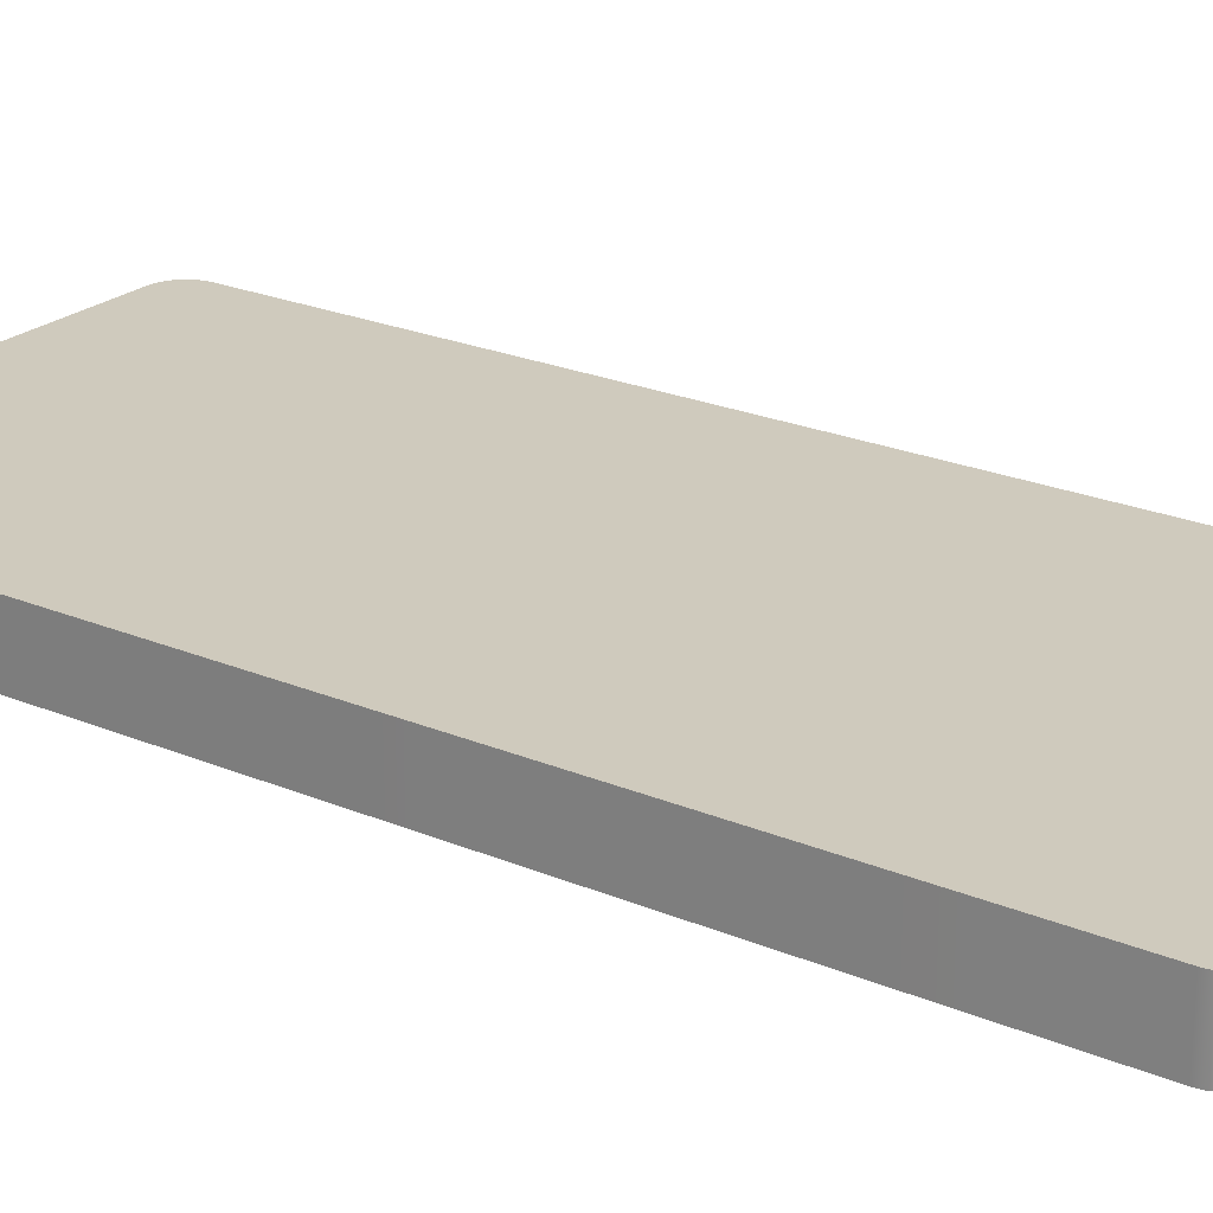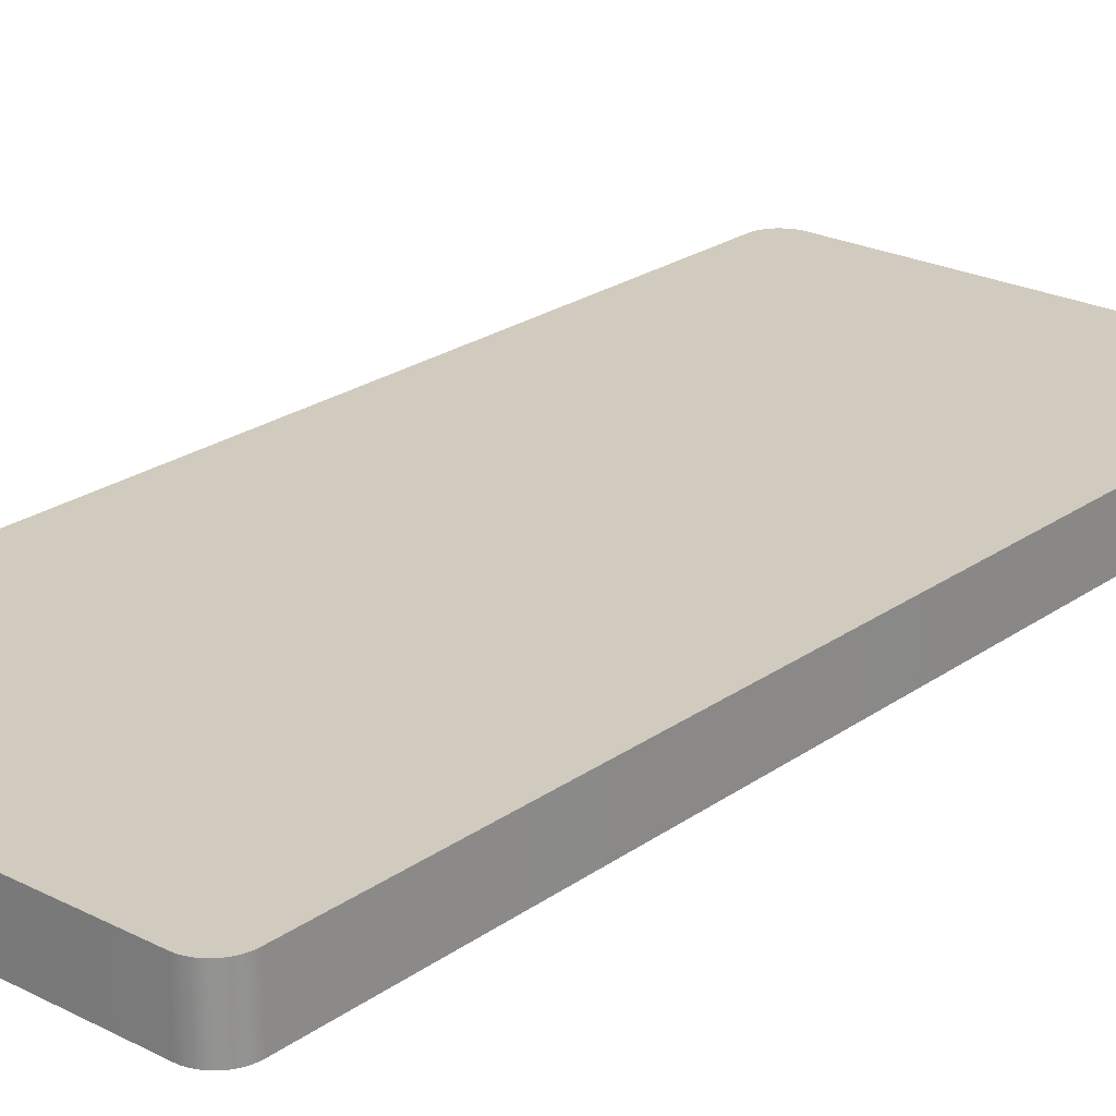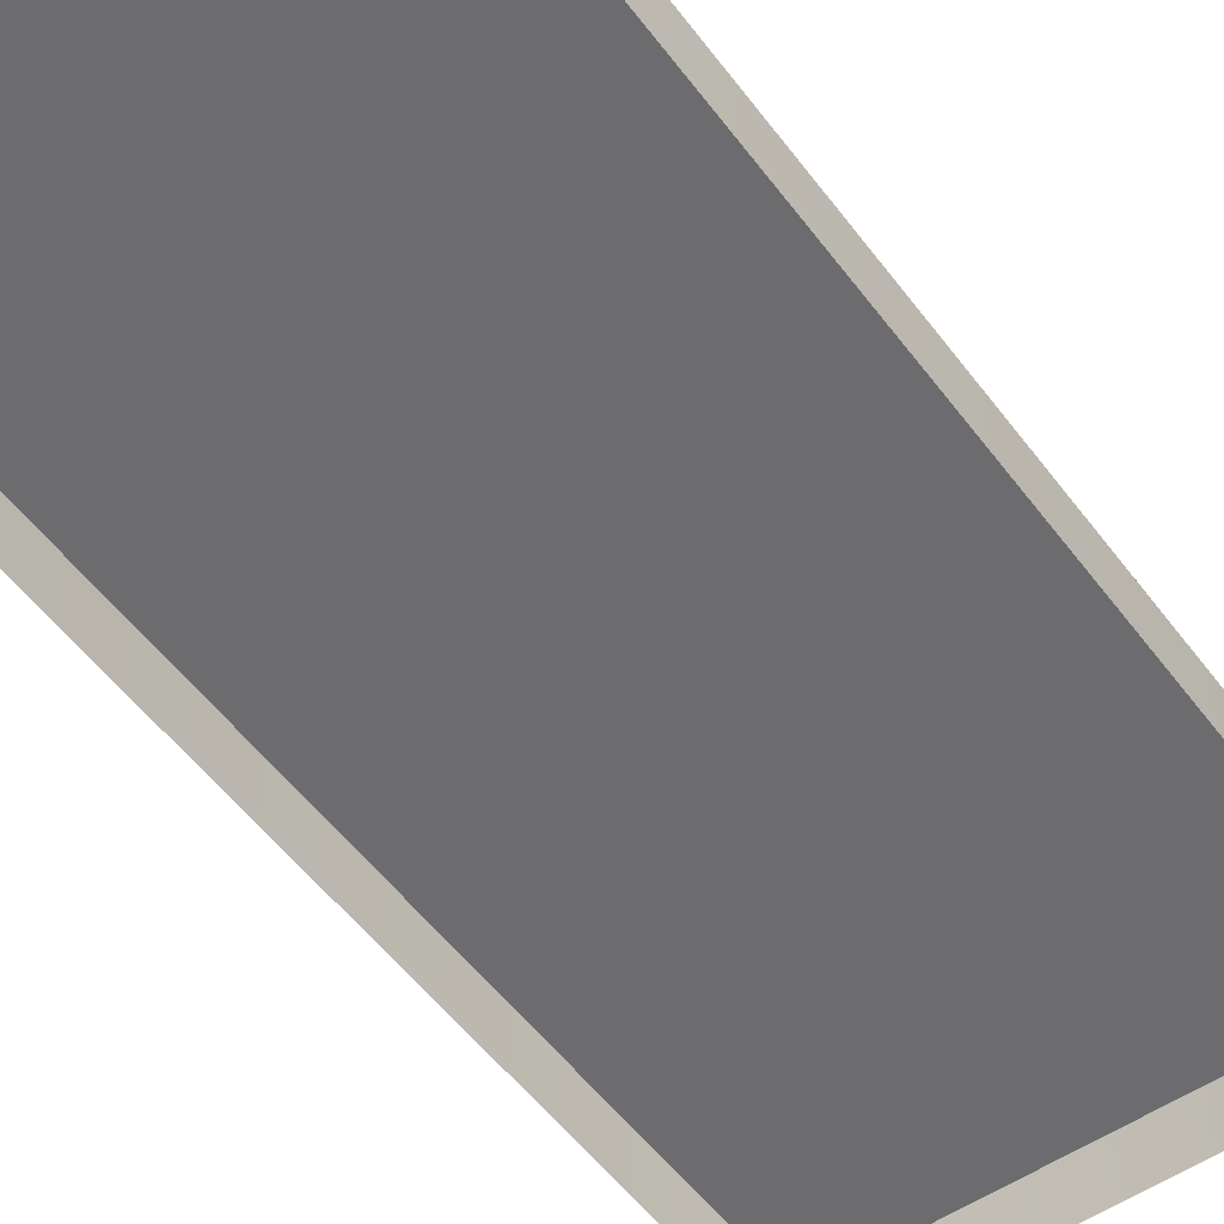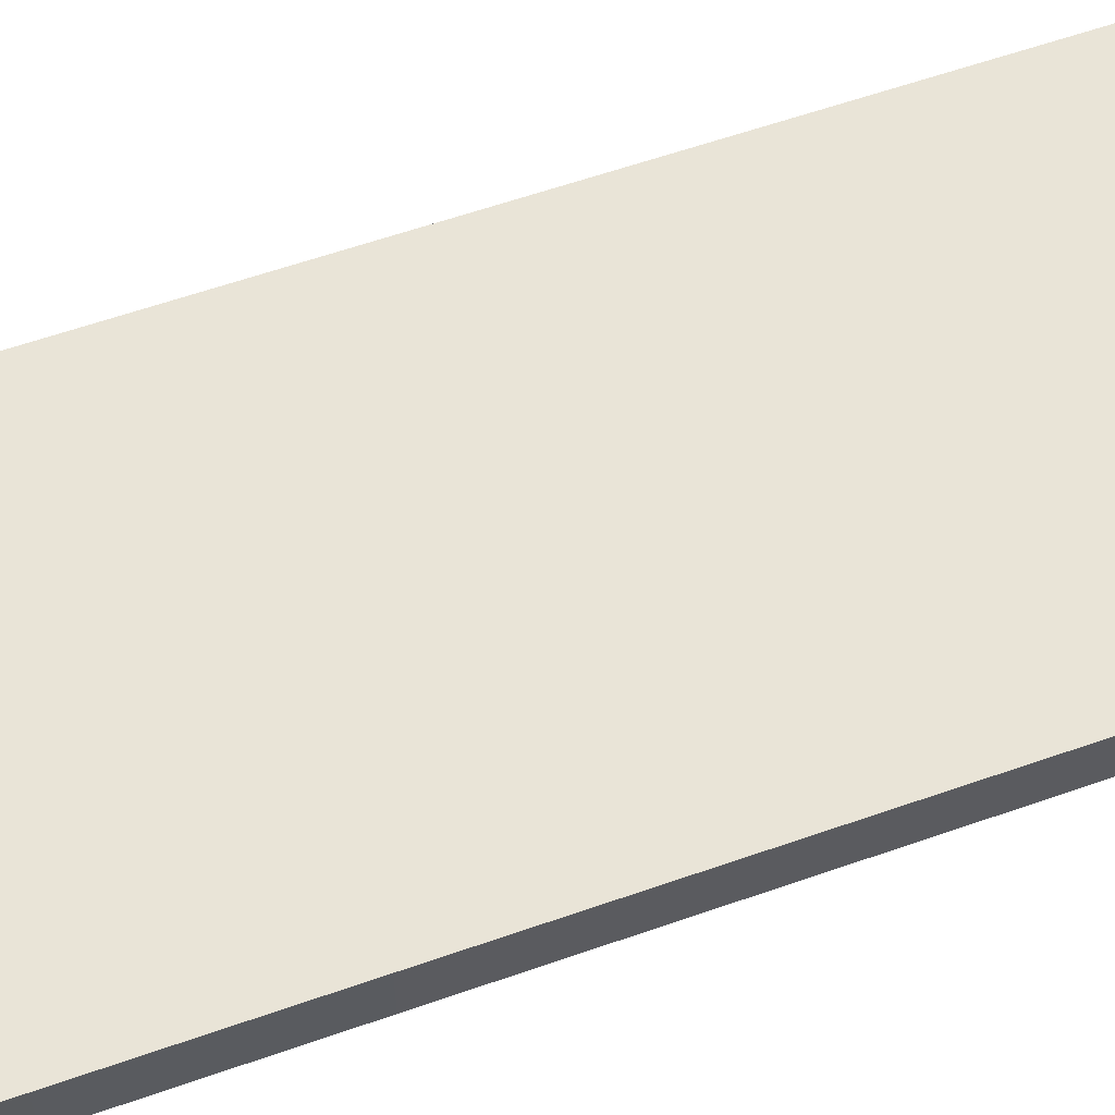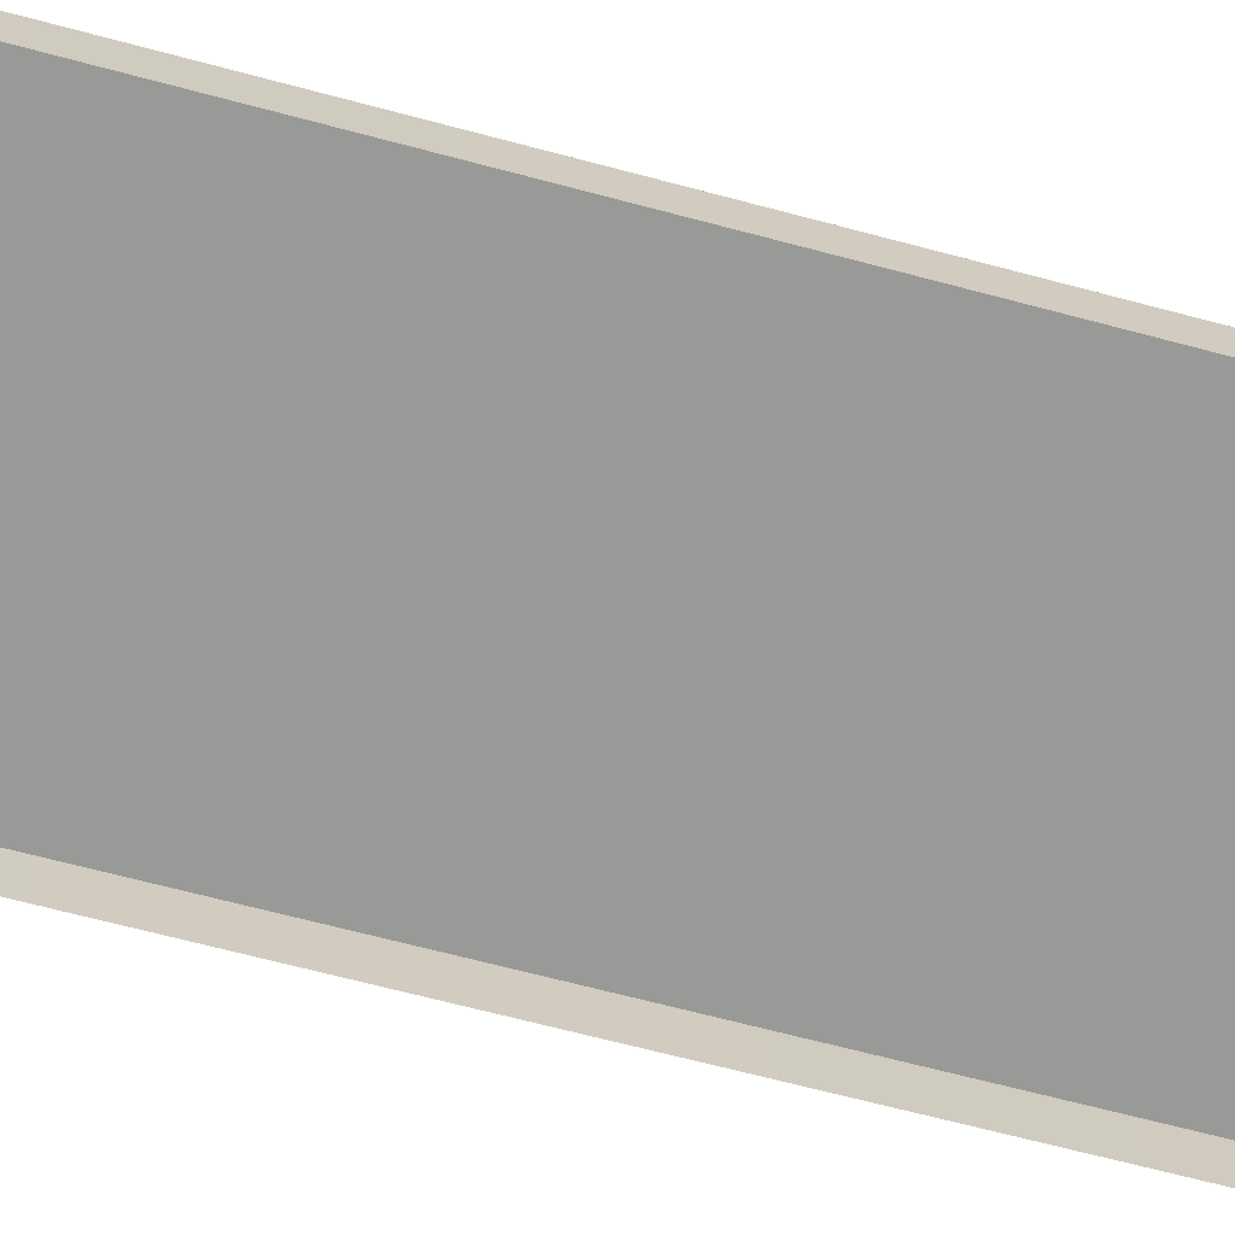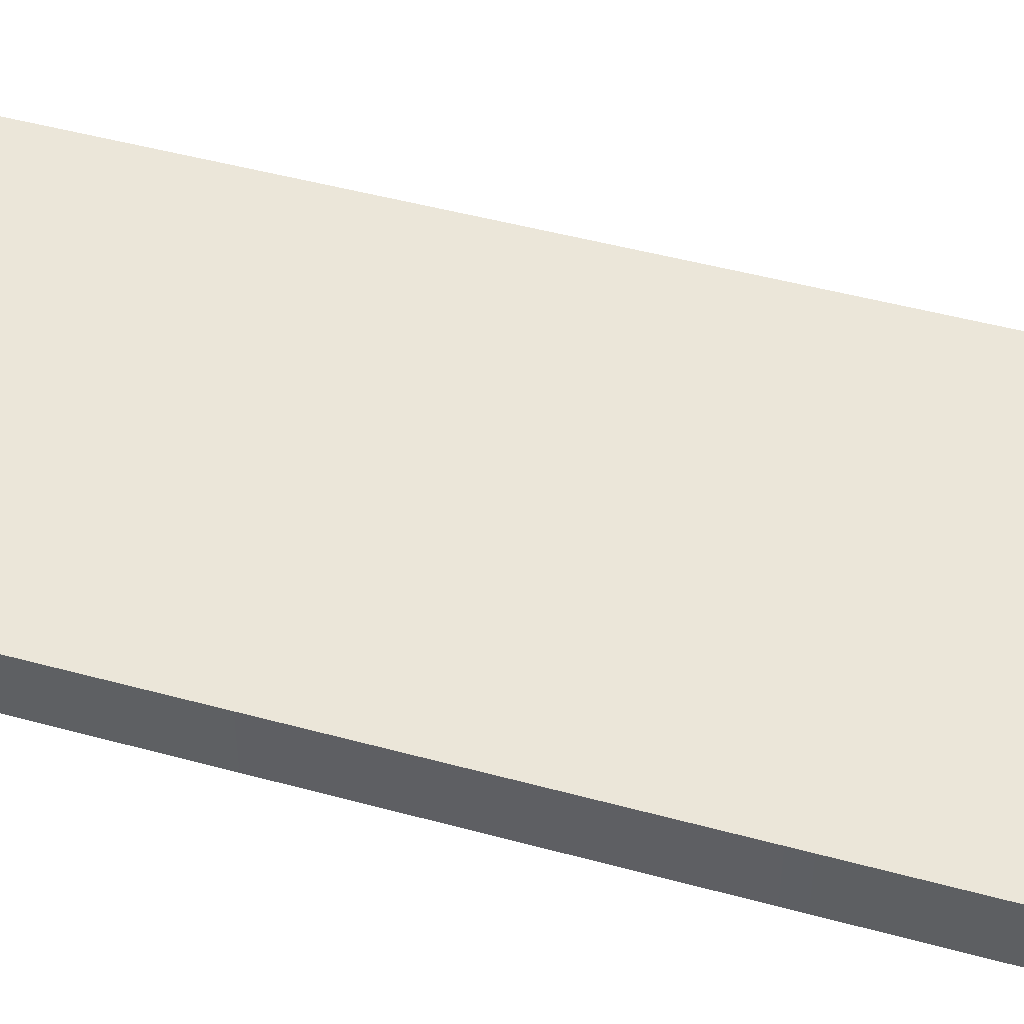
<metadata>
{"format":"obj","ext":"obj","renderer":"f3d","projection":"perspective","resolution":1024,"background":"white","views":[{"elev":23.0,"azim":-54.2,"up":"+Y"},{"elev":23.5,"azim":-139.6,"up":"+Y"},{"elev":-53.8,"azim":36.1,"up":"+Y"},{"elev":61.0,"azim":70.4,"up":"+Y"},{"elev":-68.8,"azim":75.2,"up":"+Y"},{"elev":47.4,"azim":-72.8,"up":"+Y"}]}
</metadata>
<code>
o #ID1947
v 0.4025 0.01049 0.1505
v 0.4024 0.01049 0.08035
v 0.4024 0.01049 0.1502
v 0.4025 0.01049 0.08007
v 0.4025 0.01049 0.1508
v 0.4025 0.01049 0.07979
v 0.4026 0.01049 0.151
v 0.4026 0.01049 0.07953
v 0.4027 0.01049 0.1513
v 0.4027 0.01049 0.07927
v 0.4029 0.01049 0.1515
v 0.4029 0.01049 0.07904
v 0.4031 0.01049 0.1517
v 0.4031 0.01049 0.07883
v 0.4033 0.01049 0.1519
v 0.4033 0.01049 0.07864
v 0.4035 0.01049 0.1521
v 0.4035 0.01049 0.07848
v 0.4038 0.01049 0.1522
v 0.4038 0.01049 0.07836
v 0.404 0.01049 0.1523
v 0.404 0.01049 0.07827
v 0.4043 0.01049 0.1523
v 0.4043 0.01049 0.07821
v 0.4046 0.01049 0.1524
v 0.4046 0.01049 0.07819
v 0.4337 0.01049 0.1524
v 0.4337 0.01049 0.07819
v 0.434 0.01049 0.1523
v 0.434 0.01049 0.07821
v 0.4343 0.01049 0.07827
v 0.4343 0.01049 0.1523
v 0.4346 0.01049 0.07836
v 0.4346 0.01049 0.1522
v 0.4348 0.01049 0.07848
v 0.4348 0.01049 0.1521
v 0.435 0.01049 0.07864
v 0.435 0.01049 0.1519
v 0.4353 0.01049 0.07883
v 0.4353 0.01049 0.1517
v 0.4354 0.01049 0.07904
v 0.4354 0.01049 0.1515
v 0.4356 0.01049 0.07927
v 0.4356 0.01049 0.1513
v 0.4357 0.01049 0.07953
v 0.4357 0.01049 0.151
v 0.4358 0.01049 0.07979
v 0.4358 0.01049 0.1508
v 0.4359 0.01049 0.08007
v 0.4359 0.01049 0.1505
v 0.4359 0.01049 0.08035
v 0.4359 0.01049 0.1502
v 0.4337 0.01049 0.07819
v 0.434 0.00617 0.07821
v 0.4337 0.00617 0.07819
v 0.434 0.01049 0.07821
v 0.4046 0.01049 0.07819
v 0.4046 0.00617 0.07819
v 0.4043 0.01049 0.07821
v 0.4043 0.00617 0.07821
v 0.404 0.01049 0.07827
v 0.404 0.00617 0.07827
v 0.4038 0.01049 0.07836
v 0.4038 0.00617 0.07836
v 0.4035 0.01049 0.07848
v 0.4035 0.00617 0.07848
v 0.4033 0.01049 0.07864
v 0.4033 0.00617 0.07864
v 0.4031 0.01049 0.07883
v 0.4031 0.00617 0.07883
v 0.4029 0.00617 0.07904
v 0.4029 0.01049 0.07904
v 0.4027 0.00617 0.07927
v 0.4027 0.01049 0.07927
v 0.4026 0.00617 0.07953
v 0.4026 0.01049 0.07953
v 0.4025 0.00617 0.07979
v 0.4025 0.01049 0.07979
v 0.4025 0.00617 0.08007
v 0.4025 0.01049 0.08007
v 0.4024 0.00617 0.08035
v 0.4024 0.01049 0.08035
v 0.4024 0.00617 0.1502
v 0.4024 0.01049 0.1502
v 0.4025 0.00617 0.1505
v 0.4025 0.01049 0.1505
v 0.4025 0.00617 0.1508
v 0.4025 0.01049 0.1508
v 0.4026 0.00617 0.151
v 0.4026 0.01049 0.151
v 0.4027 0.00617 0.1513
v 0.4027 0.01049 0.1513
v 0.4029 0.00617 0.1515
v 0.4029 0.01049 0.1515
v 0.4031 0.00617 0.1517
v 0.4031 0.01049 0.1517
v 0.4033 0.01049 0.1519
v 0.4033 0.00617 0.1519
v 0.4035 0.01049 0.1521
v 0.4035 0.00617 0.1521
v 0.4038 0.01049 0.1522
v 0.4038 0.00617 0.1522
v 0.404 0.01049 0.1523
v 0.404 0.00617 0.1523
v 0.4043 0.01049 0.1523
v 0.4043 0.00617 0.1523
v 0.4046 0.01049 0.1524
v 0.4046 0.00617 0.1524
v 0.4337 0.01049 0.1524
v 0.4337 0.00617 0.1524
v 0.434 0.01049 0.1523
v 0.434 0.00617 0.1523
v 0.4343 0.01049 0.1523
v 0.4343 0.00617 0.1523
v 0.4346 0.01049 0.1522
v 0.4346 0.00617 0.1522
v 0.4348 0.01049 0.1521
v 0.4348 0.00617 0.1521
v 0.435 0.01049 0.1519
v 0.435 0.00617 0.1519
v 0.4353 0.01049 0.1517
v 0.4353 0.00617 0.1517
v 0.4354 0.00617 0.1515
v 0.4354 0.01049 0.1515
v 0.4356 0.00617 0.1513
v 0.4356 0.01049 0.1513
v 0.4357 0.00617 0.151
v 0.4357 0.01049 0.151
v 0.4358 0.00617 0.1508
v 0.4358 0.01049 0.1508
v 0.4359 0.00617 0.1505
v 0.4359 0.01049 0.1505
v 0.4359 0.00617 0.1502
v 0.4359 0.01049 0.1502
v 0.4359 0.00617 0.08035
v 0.4359 0.01049 0.08035
v 0.4359 0.00617 0.08007
v 0.4359 0.01049 0.08007
v 0.4358 0.00617 0.07979
v 0.4358 0.01049 0.07979
v 0.4357 0.00617 0.07953
v 0.4357 0.01049 0.07953
v 0.4356 0.00617 0.07927
v 0.4356 0.01049 0.07927
v 0.4354 0.00617 0.07904
v 0.4354 0.01049 0.07904
v 0.4353 0.00617 0.07883
v 0.4353 0.01049 0.07883
v 0.435 0.01049 0.07864
v 0.435 0.00617 0.07864
v 0.4348 0.01049 0.07848
v 0.4348 0.00617 0.07848
v 0.4346 0.01049 0.07836
v 0.4346 0.00617 0.07836
v 0.4343 0.01049 0.07827
v 0.4343 0.00617 0.07827
f 1 2 3
f 3 2 1
f 2 1 4
f 4 1 2
f 4 1 5
f 5 1 4
f 4 5 6
f 6 5 4
f 6 5 7
f 7 5 6
f 6 7 8
f 8 7 6
f 8 7 9
f 9 7 8
f 8 9 10
f 10 9 8
f 10 9 11
f 11 9 10
f 10 11 12
f 12 11 10
f 12 11 13
f 13 11 12
f 12 13 14
f 14 13 12
f 14 13 15
f 15 13 14
f 14 15 16
f 16 15 14
f 16 15 17
f 17 15 16
f 16 17 18
f 18 17 16
f 18 17 19
f 19 17 18
f 18 19 20
f 20 19 18
f 20 19 21
f 21 19 20
f 20 21 22
f 22 21 20
f 22 21 23
f 23 21 22
f 22 23 24
f 24 23 22
f 24 23 25
f 25 23 24
f 24 25 26
f 26 25 24
f 26 25 27
f 27 25 26
f 26 27 28
f 28 27 26
f 28 27 29
f 29 27 28
f 28 29 30
f 30 29 28
f 30 29 31
f 31 29 30
f 31 29 32
f 32 29 31
f 31 32 33
f 33 32 31
f 33 32 34
f 34 32 33
f 33 34 35
f 35 34 33
f 35 34 36
f 36 34 35
f 35 36 37
f 37 36 35
f 37 36 38
f 38 36 37
f 37 38 39
f 39 38 37
f 39 38 40
f 40 38 39
f 39 40 41
f 41 40 39
f 41 40 42
f 42 40 41
f 41 42 43
f 43 42 41
f 43 42 44
f 44 42 43
f 43 44 45
f 45 44 43
f 45 44 46
f 46 44 45
f 45 46 47
f 47 46 45
f 47 46 48
f 48 46 47
f 47 48 49
f 49 48 47
f 49 48 50
f 50 48 49
f 49 50 51
f 51 50 49
f 51 50 52
f 52 50 51
f 53 54 55
f 55 54 53
f 54 53 56
f 56 53 54
f 57 55 58
f 58 55 57
f 55 57 53
f 53 57 55
f 59 58 60
f 60 58 59
f 58 59 57
f 57 59 58
f 61 60 62
f 62 60 61
f 60 61 59
f 59 61 60
f 63 62 64
f 64 62 63
f 62 63 61
f 61 63 62
f 65 64 66
f 66 64 65
f 64 65 63
f 63 65 64
f 67 66 68
f 68 66 67
f 66 67 65
f 65 67 66
f 69 68 70
f 70 68 69
f 68 69 67
f 67 69 68
f 69 71 72
f 72 71 69
f 71 69 70
f 70 69 71
f 72 73 74
f 74 73 72
f 73 72 71
f 71 72 73
f 74 75 76
f 76 75 74
f 75 74 73
f 73 74 75
f 76 77 78
f 78 77 76
f 77 76 75
f 75 76 77
f 78 79 80
f 80 79 78
f 79 78 77
f 77 78 79
f 80 81 82
f 82 81 80
f 81 80 79
f 79 80 81
f 82 83 84
f 84 83 82
f 83 82 81
f 81 82 83
f 84 85 86
f 86 85 84
f 85 84 83
f 83 84 85
f 86 87 88
f 88 87 86
f 87 86 85
f 85 86 87
f 88 89 90
f 90 89 88
f 89 88 87
f 87 88 89
f 90 91 92
f 92 91 90
f 91 90 89
f 89 90 91
f 92 93 94
f 94 93 92
f 93 92 91
f 91 92 93
f 94 95 96
f 96 95 94
f 95 94 93
f 93 94 95
f 97 95 98
f 98 95 97
f 95 97 96
f 96 97 95
f 99 98 100
f 100 98 99
f 98 99 97
f 97 99 98
f 101 100 102
f 102 100 101
f 100 101 99
f 99 101 100
f 103 102 104
f 104 102 103
f 102 103 101
f 101 103 102
f 105 104 106
f 106 104 105
f 104 105 103
f 103 105 104
f 107 106 108
f 108 106 107
f 106 107 105
f 105 107 106
f 109 108 110
f 110 108 109
f 108 109 107
f 107 109 108
f 111 110 112
f 112 110 111
f 110 111 109
f 109 111 110
f 113 112 114
f 114 112 113
f 112 113 111
f 111 113 112
f 115 114 116
f 116 114 115
f 114 115 113
f 113 115 114
f 117 116 118
f 118 116 117
f 116 117 115
f 115 117 116
f 119 118 120
f 120 118 119
f 118 119 117
f 117 119 118
f 121 120 122
f 122 120 121
f 120 121 119
f 119 121 120
f 123 121 122
f 122 121 123
f 121 123 124
f 124 123 121
f 125 124 123
f 123 124 125
f 124 125 126
f 126 125 124
f 127 126 125
f 125 126 127
f 126 127 128
f 128 127 126
f 129 128 127
f 127 128 129
f 128 129 130
f 130 129 128
f 131 130 129
f 129 130 131
f 130 131 132
f 132 131 130
f 133 132 131
f 131 132 133
f 132 133 134
f 134 133 132
f 135 134 133
f 133 134 135
f 134 135 136
f 136 135 134
f 137 136 135
f 135 136 137
f 136 137 138
f 138 137 136
f 139 138 137
f 137 138 139
f 138 139 140
f 140 139 138
f 141 140 139
f 139 140 141
f 140 141 142
f 142 141 140
f 143 142 141
f 141 142 143
f 142 143 144
f 144 143 142
f 145 144 143
f 143 144 145
f 144 145 146
f 146 145 144
f 147 146 145
f 145 146 147
f 146 147 148
f 148 147 146
f 149 147 150
f 150 147 149
f 147 149 148
f 148 149 147
f 151 150 152
f 152 150 151
f 150 151 149
f 149 151 150
f 153 152 154
f 154 152 153
f 152 153 151
f 151 153 152
f 155 154 156
f 156 154 155
f 154 155 153
f 153 155 154
f 56 156 54
f 54 156 56
f 156 56 155
f 155 56 156

</code>
